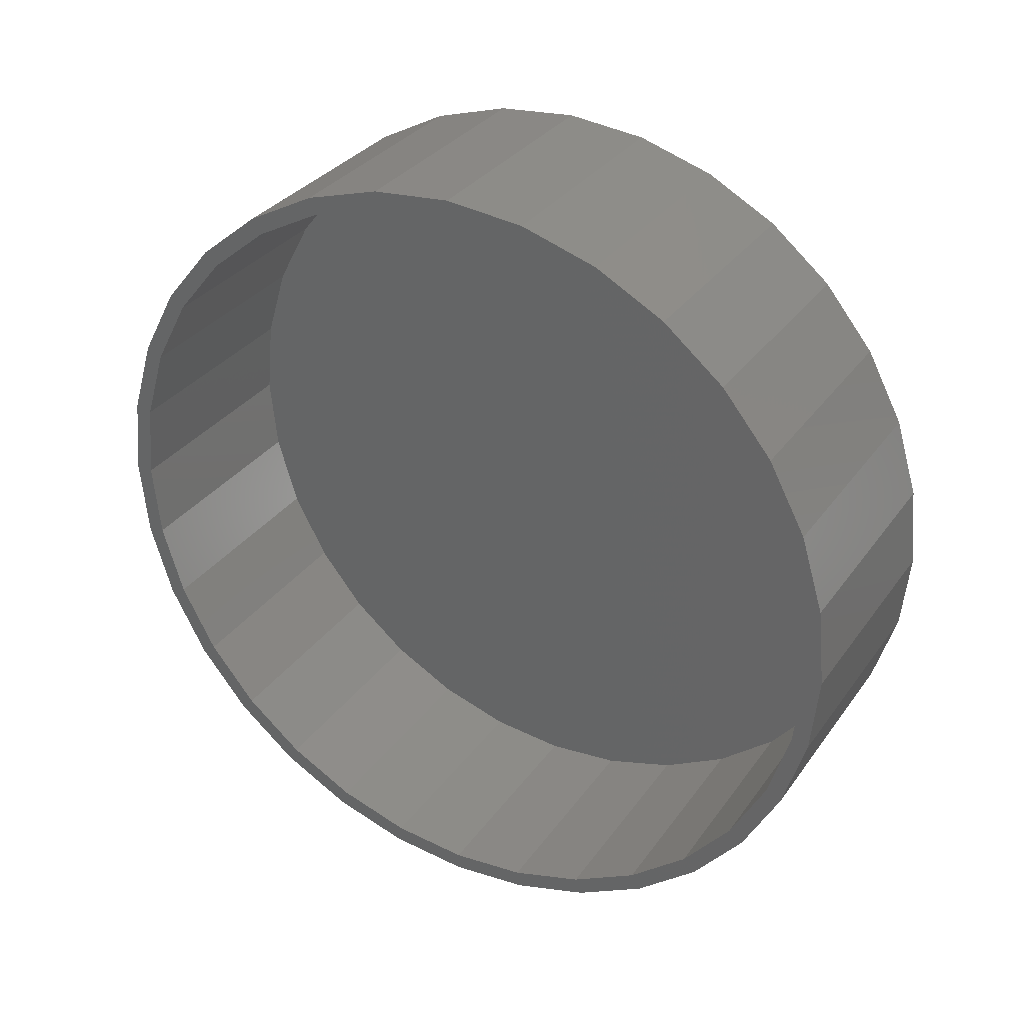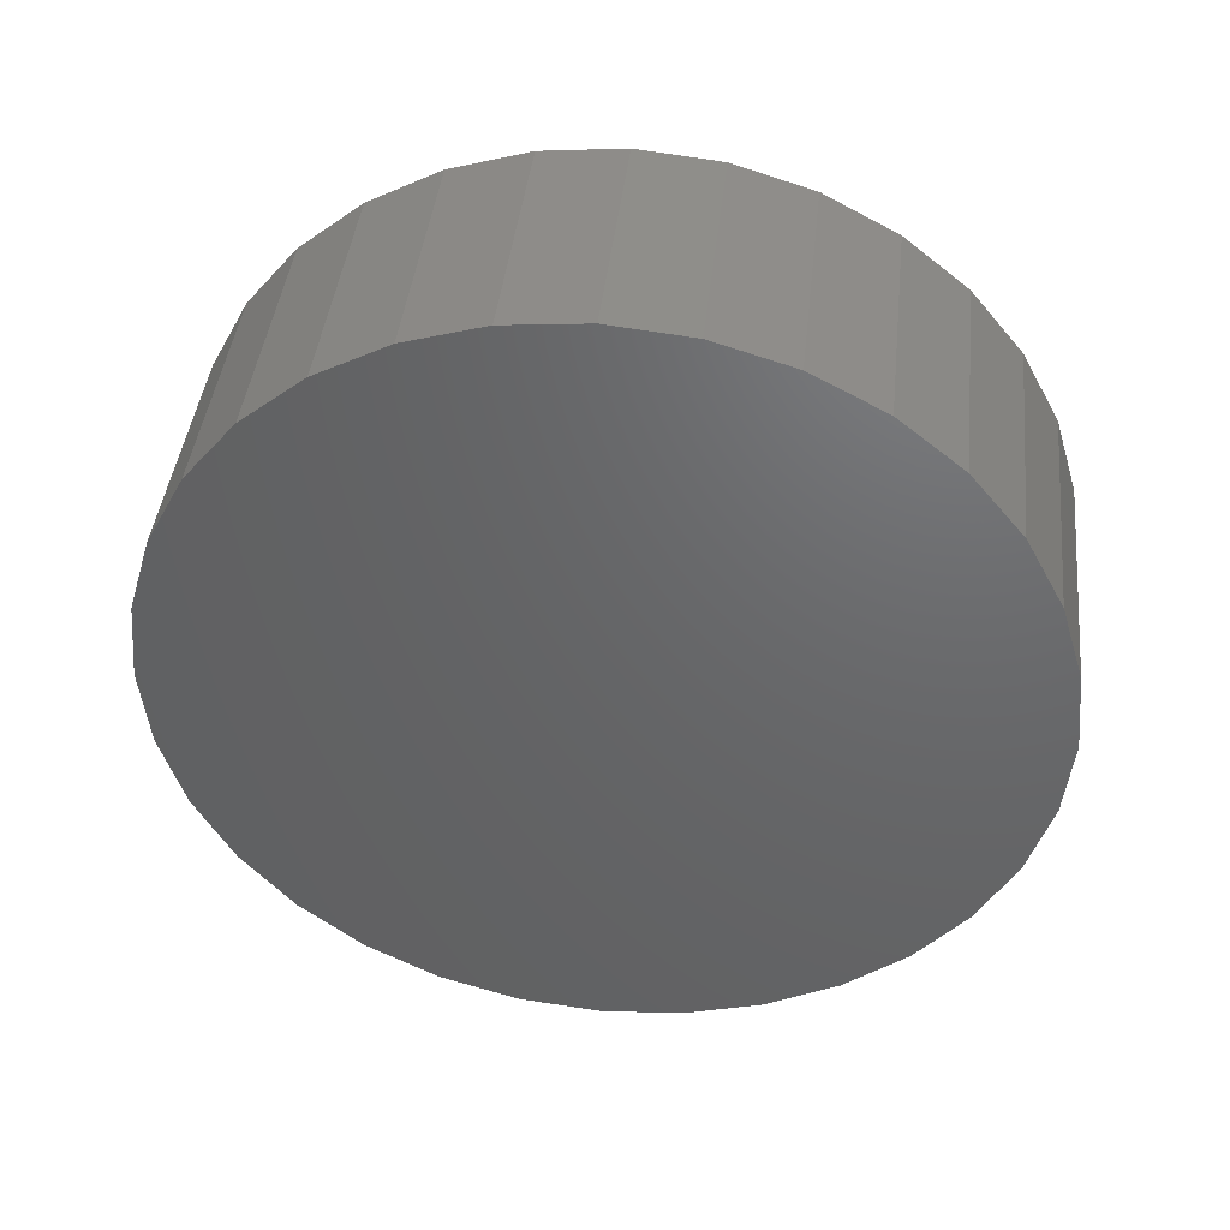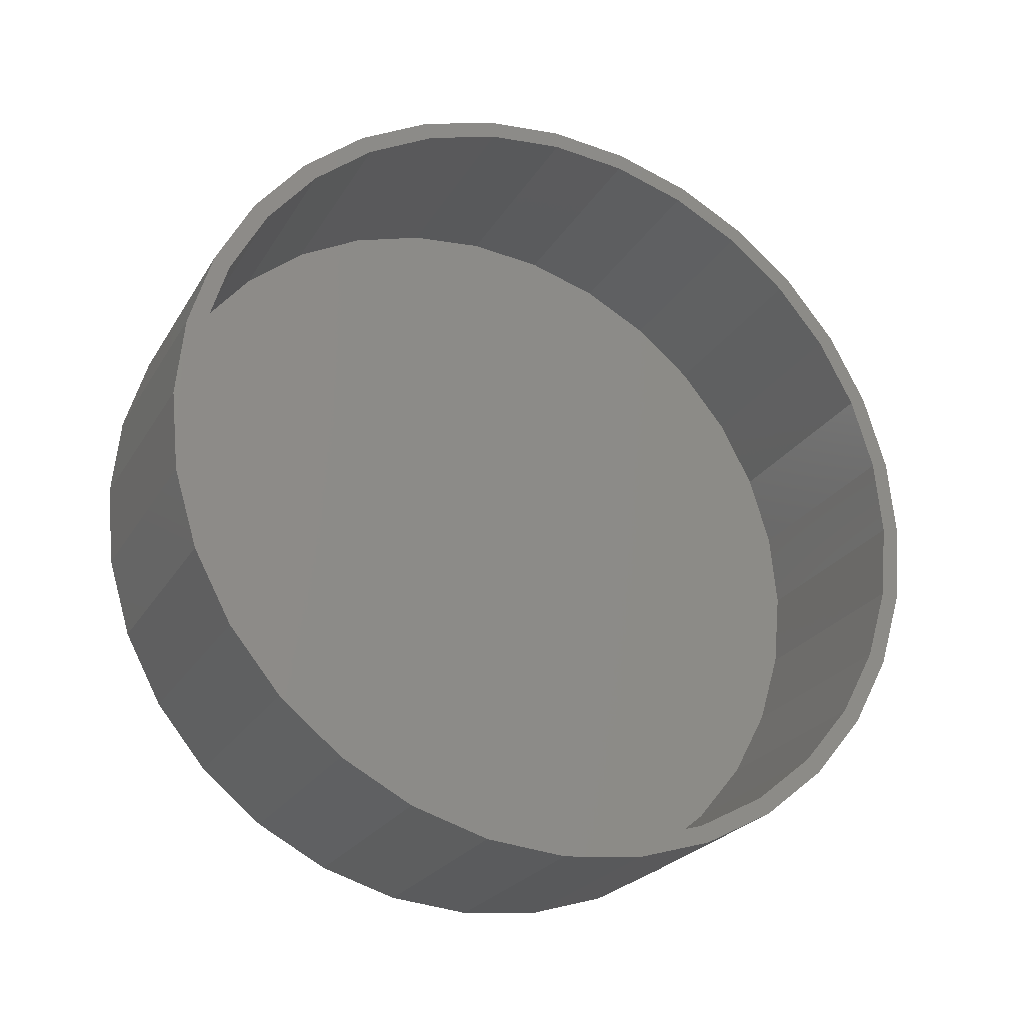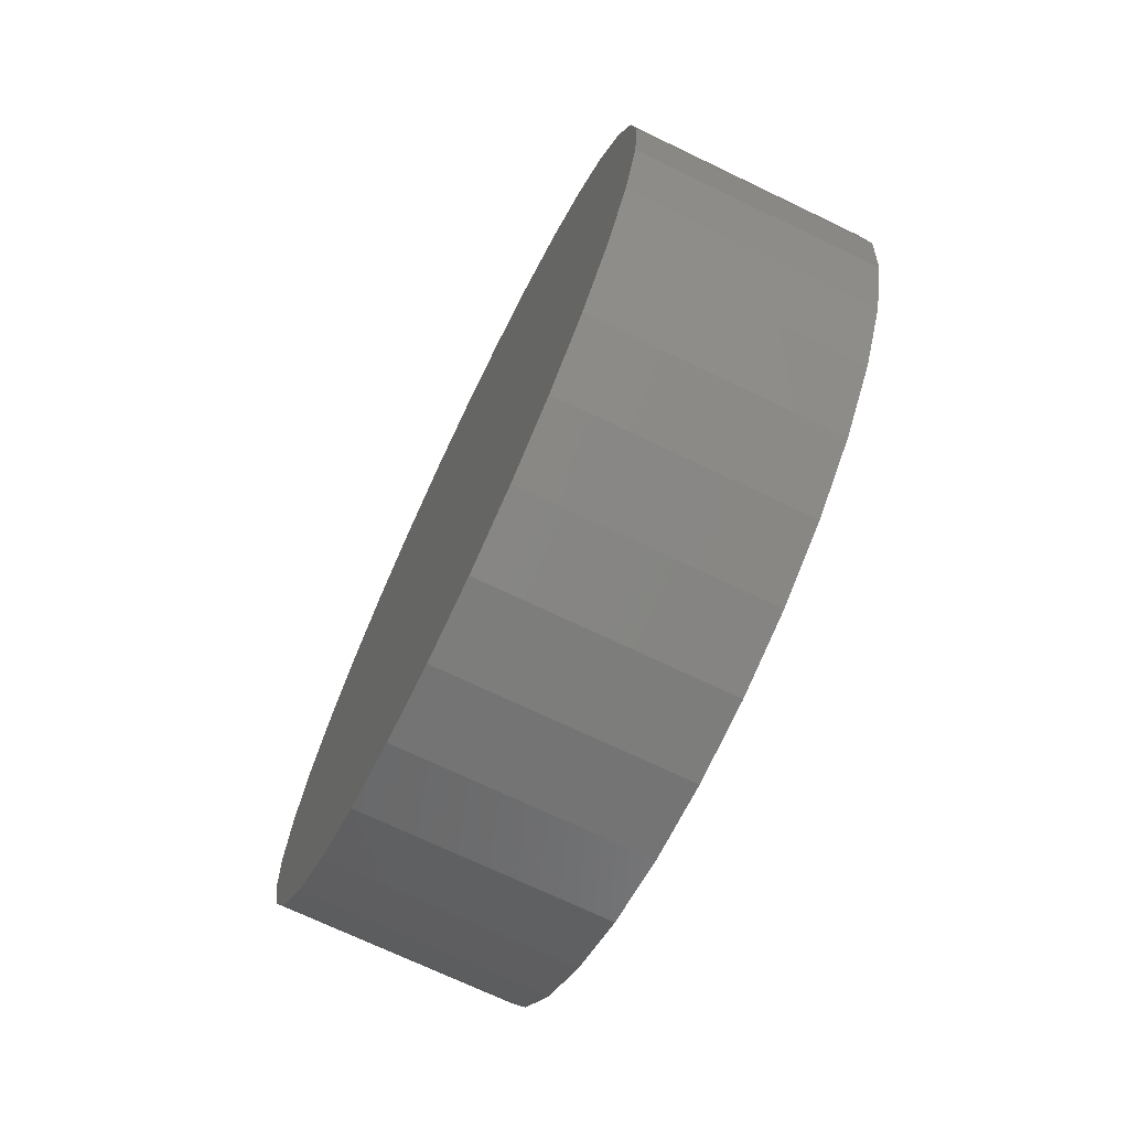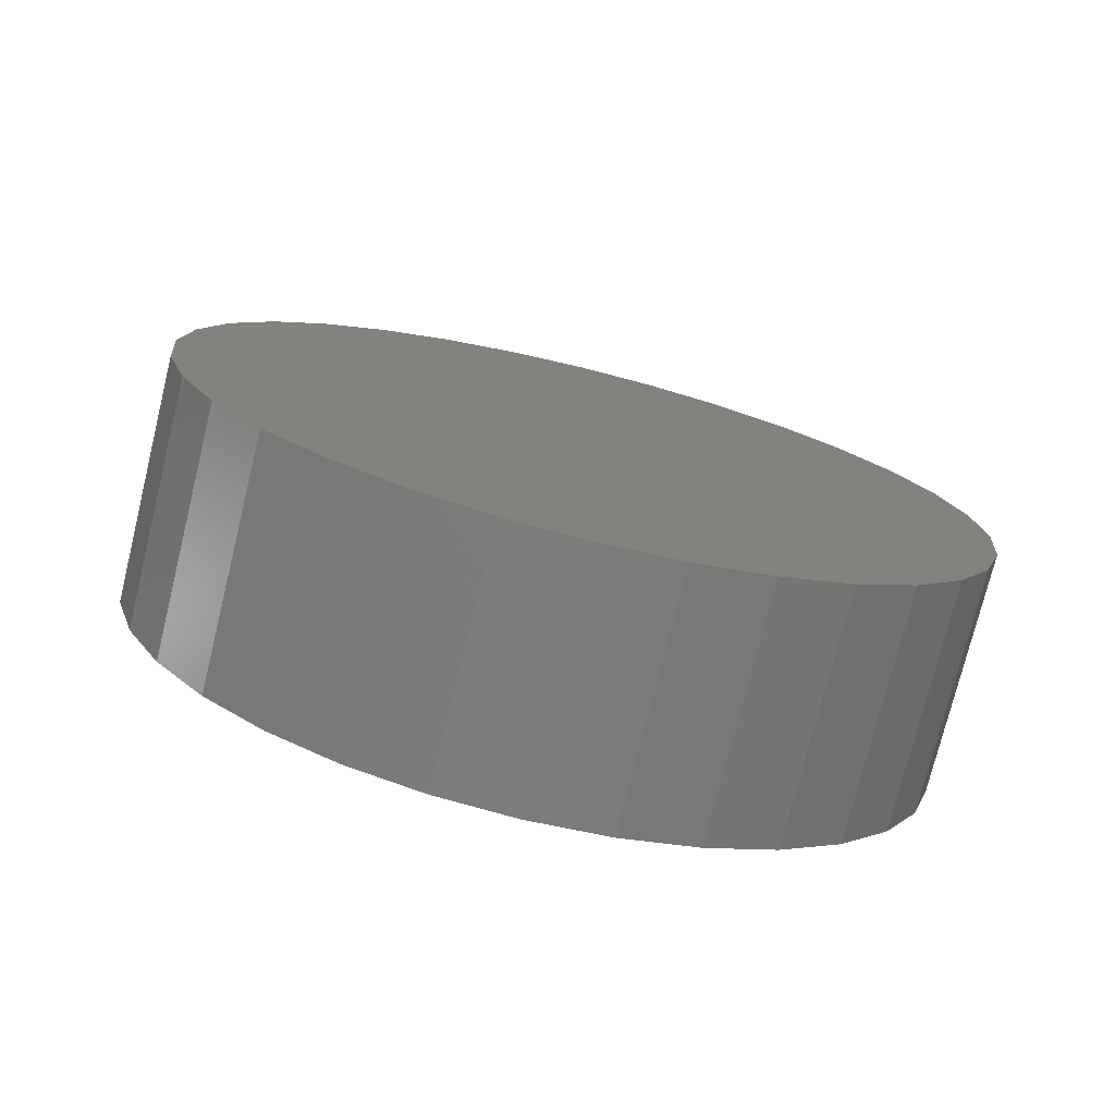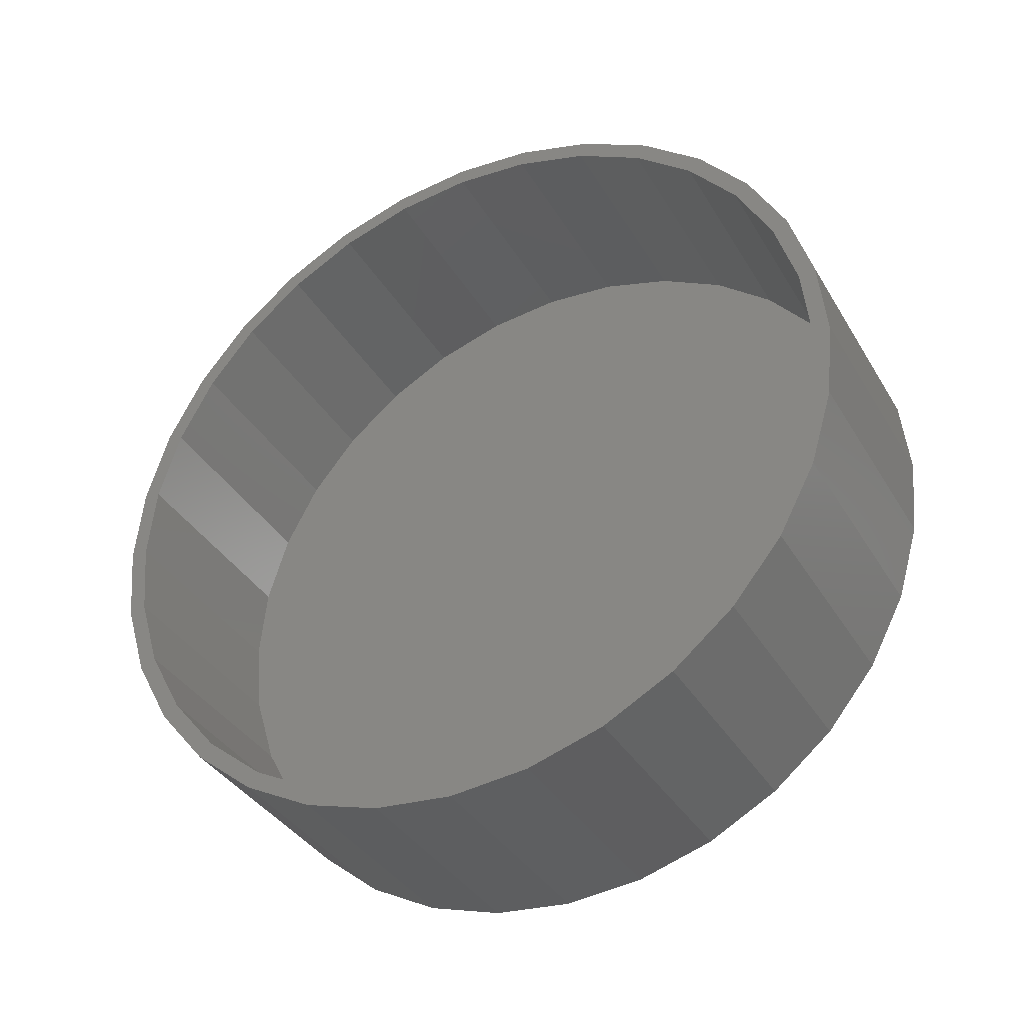
<metadata>
{"format":"stl","ext":"stl","renderer":"f3d","projection":"perspective","resolution":1024,"background":"white","views":[{"elev":32.1,"azim":-60.4,"up":"+Z"},{"elev":42.5,"azim":96.2,"up":"+Z"},{"elev":-24.3,"azim":-114.0,"up":"+Z"},{"elev":-71.5,"azim":154.4,"up":"+Y"},{"elev":-75.5,"azim":76.2,"up":"+Z"},{"elev":-37.0,"azim":-62.5,"up":"+Y"}]}
</metadata>
<code>
# stl→obj: 128 verts, 252 faces
v -0.2188 -0.05972 0.3581
v -0.2188 0.01151 0.3651
v -0.2188 0.01151 0.3495
v -0.2188 -0.05667 0.3428
v -0.2188 -0.1282 0.3373
v -0.2188 -0.1222 0.3229
v -0.2188 -0.1827 0.2906
v -0.2188 -0.1913 0.3036
v -0.2188 -0.2356 0.2471
v -0.2188 -0.2467 0.2582
v -0.2188 -0.2791 0.1942
v -0.2188 -0.2921 0.2029
v -0.2188 -0.3114 0.1338
v -0.2188 -0.3258 0.1397
v -0.2188 -0.3313 0.06819
v -0.2188 -0.3466 0.07123
v -0.2188 -0.338 -5.158e-16
v -0.2188 -0.3536 1.118e-16
v -0.2188 -0.3313 -0.06819
v -0.2188 -0.3466 -0.07123
v -0.2188 -0.3114 -0.1338
v -0.2188 -0.3258 -0.1397
v -0.2188 -0.2791 -0.1942
v -0.2188 -0.2921 -0.2029
v -0.2188 -0.2356 -0.2471
v -0.2188 -0.2467 -0.2582
v -0.2188 -0.1827 -0.2906
v -0.2188 -0.1913 -0.3036
v -0.2188 -0.1222 -0.3229
v -0.2188 -0.1282 -0.3373
v -0.2188 -0.05667 -0.3428
v -0.2188 -0.05972 -0.3581
v -0.2188 0.1512 -0.3373
v -0.2188 0.08275 -0.3581
v -0.2188 0.0797 -0.3428
v -0.2188 0.01151 -0.3651
v -0.2188 0.01151 -0.3495
v -0.2188 0.08275 0.3581
v -0.2188 0.0797 0.3428
v -0.2188 0.1512 0.3373
v -0.2188 0.1453 0.3229
v -0.2188 0.1453 -0.3229
v -0.2188 0.2057 -0.2906
v -0.2188 0.2144 -0.3036
v -0.2188 0.2587 -0.2471
v -0.2188 0.2697 -0.2582
v -0.2188 0.3021 -0.1942
v -0.2188 0.3151 -0.2029
v -0.2188 0.3344 -0.1338
v -0.2188 0.3489 -0.1397
v -0.2188 0.3543 -0.06819
v -0.2188 0.3696 -0.07123
v -0.2188 0.361 -1.517e-16
v -0.2188 0.3766 -1.565e-16
v -0.2188 0.3543 0.06819
v -0.2188 0.3696 0.07123
v -0.2188 0.3344 0.1338
v -0.2188 0.3489 0.1397
v -0.2188 0.3021 0.1942
v -0.2188 0.3151 0.2029
v -0.2188 0.2587 0.2471
v -0.2188 0.2697 0.2582
v -0.2188 0.2057 0.2906
v -0.2188 0.2144 0.3036
v -0.01562 -0.05667 0.3428
v -0.01562 -0.1222 0.3229
v -0.01562 -0.1827 0.2906
v -0.01562 -0.2356 0.2471
v -0.01562 -0.2791 0.1942
v -0.01562 -0.3114 0.1338
v -0.01562 -0.3313 0.06819
v -0.01562 -0.338 -5.158e-16
v -0.01562 0.01151 0.3495
v -0.01562 0.0797 0.3428
v -0.01562 0.1453 0.3229
v -0.01562 0.2057 0.2906
v -0.01562 0.2587 0.2471
v -0.01562 0.3021 0.1942
v -0.01562 0.3344 0.1338
v -0.01562 0.3543 0.06819
v -0.01562 0.361 1.587e-16
v -0.01562 0.0797 -0.3428
v -0.01562 0.1453 -0.3229
v -0.01562 0.2057 -0.2906
v -0.01562 0.2587 -0.2471
v -0.01562 0.3021 -0.1942
v -0.01562 0.3344 -0.1338
v -0.01562 0.3543 -0.06819
v -0.01562 0.01151 -0.3495
v -0.01562 -0.05667 -0.3428
v -0.01562 -0.1222 -0.3229
v -0.01562 -0.1827 -0.2906
v -0.01562 -0.2356 -0.2471
v -0.01562 -0.2791 -0.1942
v -0.01562 -0.3114 -0.1338
v -0.01562 -0.3313 -0.06819
v 0 -0.05972 0.3581
v 0 0.08275 0.3581
v 0 0.01151 0.3651
v 0 0.1512 0.3373
v 0 -0.1282 0.3373
v 0 0.2144 0.3036
v 0 -0.1913 0.3036
v 0 0.2697 0.2582
v 0 -0.2467 0.2582
v 0 0.3151 0.2029
v 0 -0.2921 0.2029
v 0 0.3489 0.1397
v 0 -0.3258 0.1397
v 0 0.3696 0.07123
v 0 -0.3466 0.07123
v 0 0.3766 -1.565e-16
v 0 -0.3536 1.118e-16
v 0 0.3696 -0.07123
v 0 -0.3466 -0.07123
v 0 0.3489 -0.1397
v 0 -0.3258 -0.1397
v 0 0.3151 -0.2029
v 0 -0.2921 -0.2029
v 0 0.2697 -0.2582
v 0 -0.2467 -0.2582
v 0 0.2144 -0.3036
v 0 -0.1913 -0.3036
v 0 0.1512 -0.3373
v 0 -0.1282 -0.3373
v 0 0.08275 -0.3581
v 0 -0.05972 -0.3581
v 0 0.01151 -0.3651
f 1 2 3
f 1 3 4
f 1 4 5
f 4 6 5
f 5 6 7
f 5 7 8
f 8 7 9
f 8 9 10
f 10 9 11
f 10 11 12
f 12 11 13
f 12 13 14
f 14 13 15
f 14 15 16
f 16 15 17
f 16 17 18
f 18 17 19
f 18 19 20
f 20 19 21
f 20 21 22
f 22 21 23
f 22 23 24
f 24 23 25
f 24 25 26
f 26 25 27
f 26 27 28
f 28 27 29
f 28 29 30
f 30 29 31
f 30 31 32
f 33 34 35
f 35 34 36
f 35 36 37
f 37 36 32
f 37 32 31
f 2 38 3
f 3 38 39
f 38 40 39
f 39 40 41
f 35 42 33
f 33 42 43
f 33 43 44
f 44 43 45
f 44 45 46
f 46 45 47
f 46 47 48
f 48 47 49
f 48 49 50
f 50 49 51
f 50 51 52
f 52 51 53
f 52 53 54
f 54 53 55
f 54 55 56
f 56 55 57
f 56 57 58
f 58 57 59
f 58 59 60
f 60 59 61
f 60 61 62
f 62 61 63
f 62 63 64
f 64 63 41
f 64 41 40
f 3 65 4
f 4 65 66
f 4 66 6
f 6 66 67
f 6 67 7
f 7 67 68
f 7 68 9
f 9 68 69
f 9 69 11
f 11 69 70
f 11 70 13
f 13 70 71
f 13 71 15
f 15 71 72
f 15 72 17
f 65 3 73
f 73 3 39
f 73 39 74
f 74 39 41
f 74 41 75
f 75 41 63
f 75 63 76
f 76 63 61
f 76 61 77
f 77 61 59
f 77 59 78
f 78 59 57
f 78 57 79
f 79 57 55
f 79 55 80
f 80 55 53
f 80 53 81
f 37 82 35
f 35 82 83
f 35 83 42
f 42 83 84
f 42 84 43
f 43 84 85
f 43 85 45
f 45 85 86
f 45 86 47
f 47 86 87
f 47 87 49
f 49 87 88
f 49 88 51
f 51 88 81
f 51 81 53
f 82 37 89
f 89 37 31
f 89 31 90
f 90 31 29
f 90 29 91
f 91 29 27
f 91 27 92
f 92 27 25
f 92 25 93
f 93 25 23
f 93 23 94
f 94 23 21
f 94 21 95
f 95 21 19
f 95 19 96
f 96 19 17
f 96 17 72
f 73 74 65
f 89 90 82
f 82 90 91
f 82 91 83
f 83 91 92
f 83 92 84
f 84 92 93
f 84 93 85
f 85 93 94
f 85 94 86
f 86 94 95
f 86 95 87
f 87 95 96
f 87 96 88
f 88 96 72
f 88 72 81
f 81 72 71
f 81 71 80
f 80 71 70
f 80 70 79
f 79 70 69
f 79 69 78
f 78 69 68
f 78 68 77
f 77 68 67
f 77 67 76
f 76 67 66
f 76 66 75
f 75 66 65
f 75 65 74
f 97 98 99
f 98 97 100
f 100 97 101
f 100 101 102
f 102 101 103
f 102 103 104
f 104 103 105
f 104 105 106
f 106 105 107
f 106 107 108
f 108 107 109
f 108 109 110
f 110 109 111
f 110 111 112
f 112 111 113
f 112 113 114
f 114 113 115
f 114 115 116
f 116 115 117
f 116 117 118
f 118 117 119
f 118 119 120
f 120 119 121
f 120 121 122
f 122 121 123
f 122 123 124
f 124 123 125
f 124 125 126
f 126 125 127
f 126 127 128
f 54 112 52
f 52 112 114
f 52 114 50
f 50 114 116
f 50 116 48
f 48 116 118
f 48 118 46
f 46 118 120
f 46 120 44
f 44 120 122
f 44 122 33
f 33 122 124
f 33 124 34
f 34 124 126
f 34 126 36
f 36 126 128
f 36 128 32
f 32 128 127
f 32 127 30
f 30 127 125
f 30 125 28
f 28 125 123
f 28 123 26
f 26 123 121
f 26 121 24
f 24 121 119
f 24 119 22
f 22 119 117
f 22 117 20
f 20 117 115
f 20 115 18
f 18 115 113
f 18 113 16
f 16 113 111
f 16 111 14
f 14 111 109
f 14 109 12
f 12 109 107
f 12 107 10
f 10 107 105
f 10 105 8
f 8 105 103
f 8 103 5
f 5 103 101
f 5 101 1
f 1 101 97
f 1 97 2
f 2 97 99
f 2 99 38
f 38 99 98
f 38 98 40
f 40 98 100
f 40 100 64
f 64 100 102
f 64 102 62
f 62 102 104
f 62 104 60
f 60 104 106
f 60 106 58
f 58 106 108
f 58 108 56
f 56 108 110
f 56 110 54
f 54 110 112

</code>
